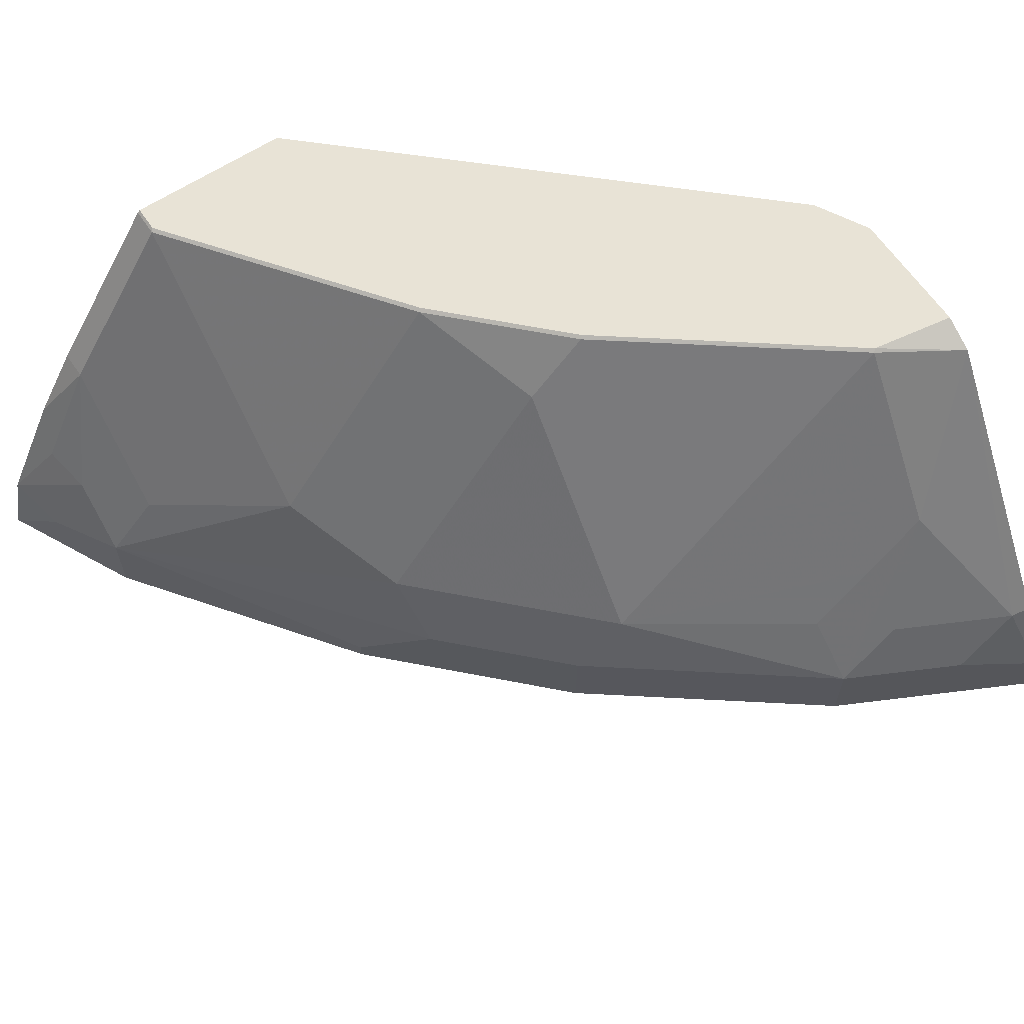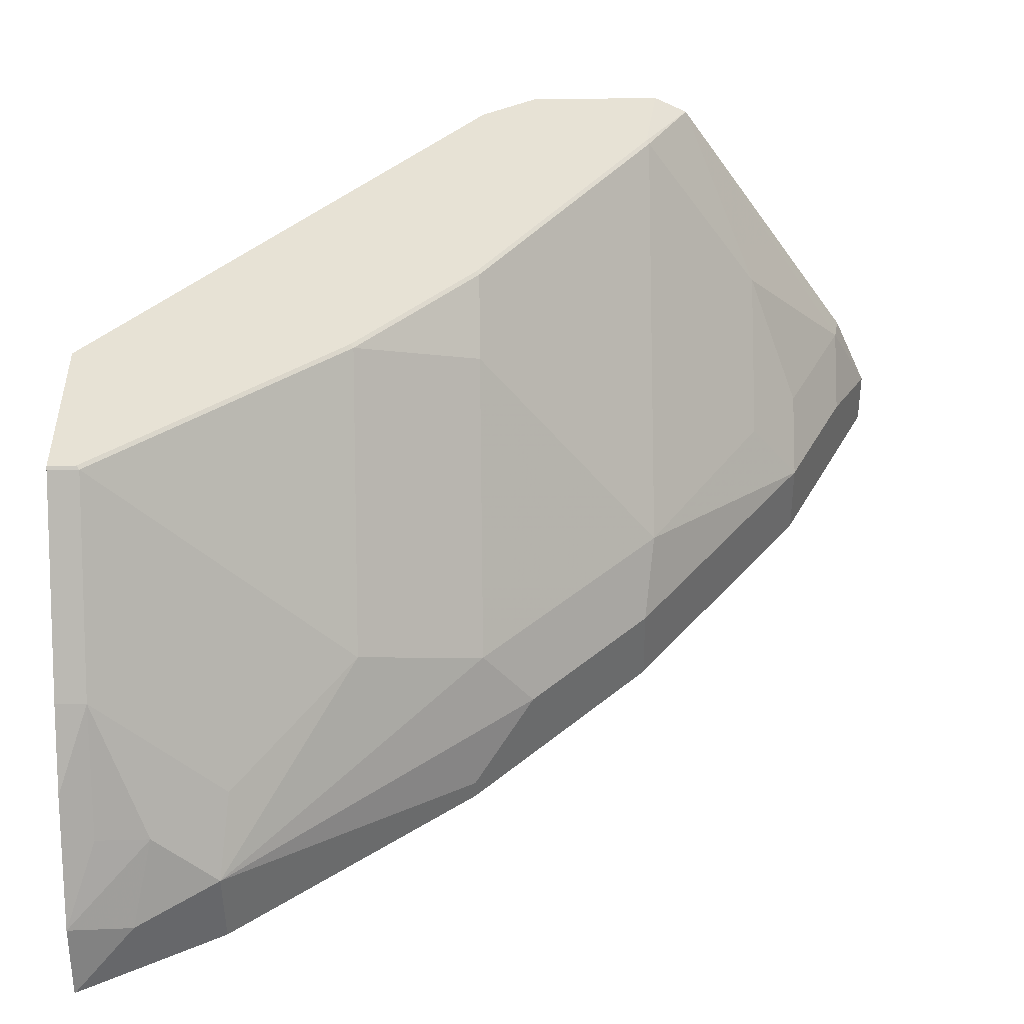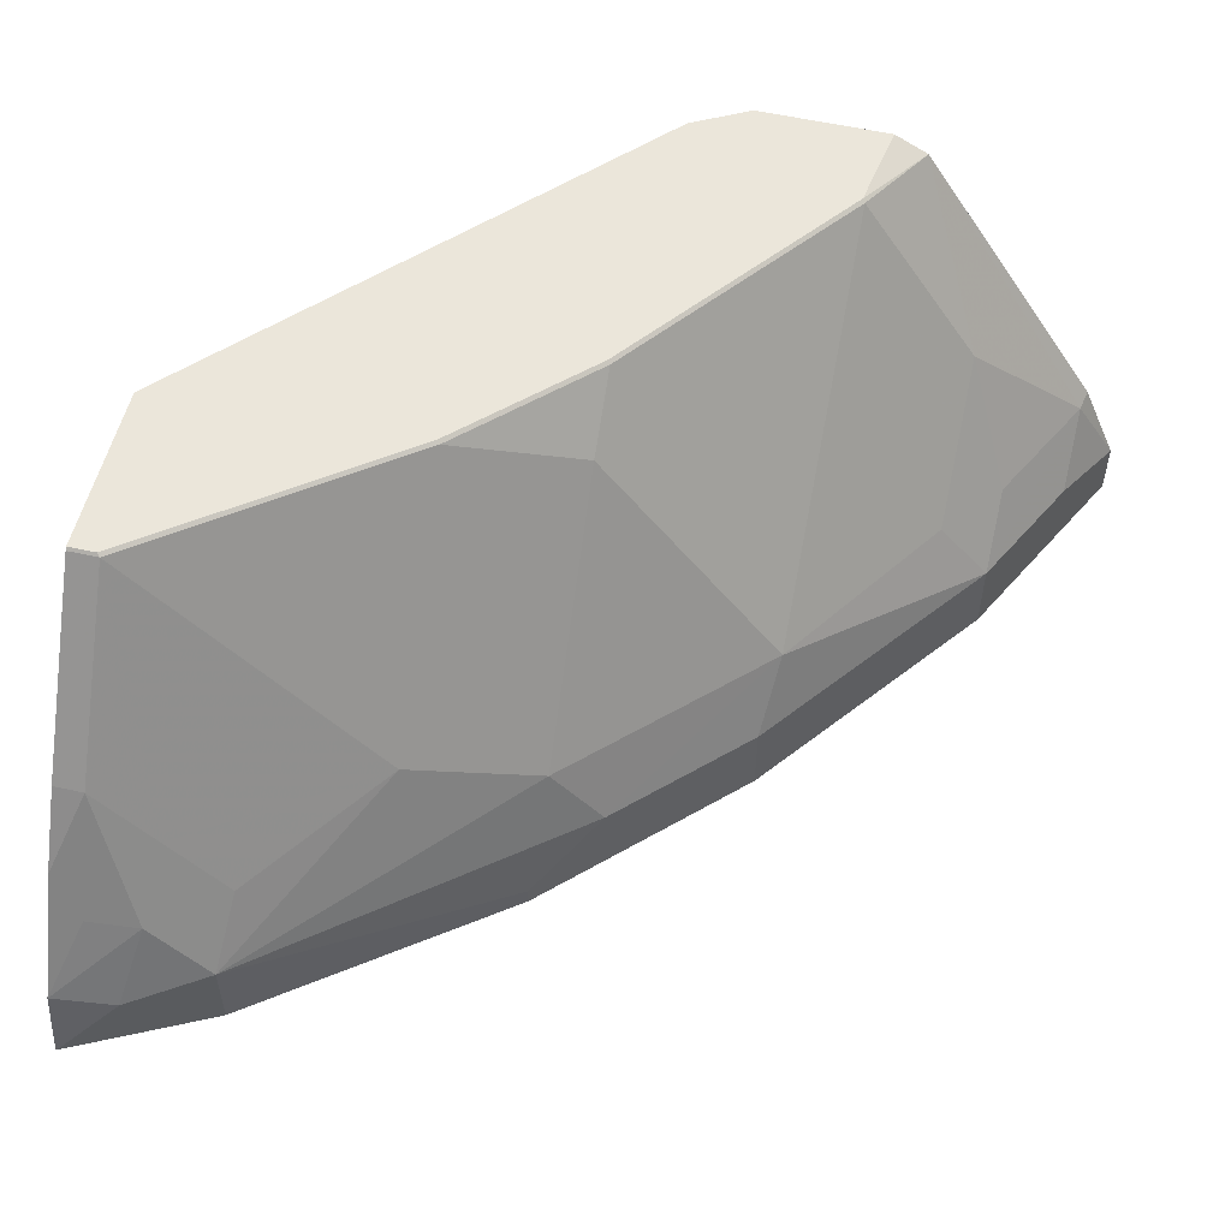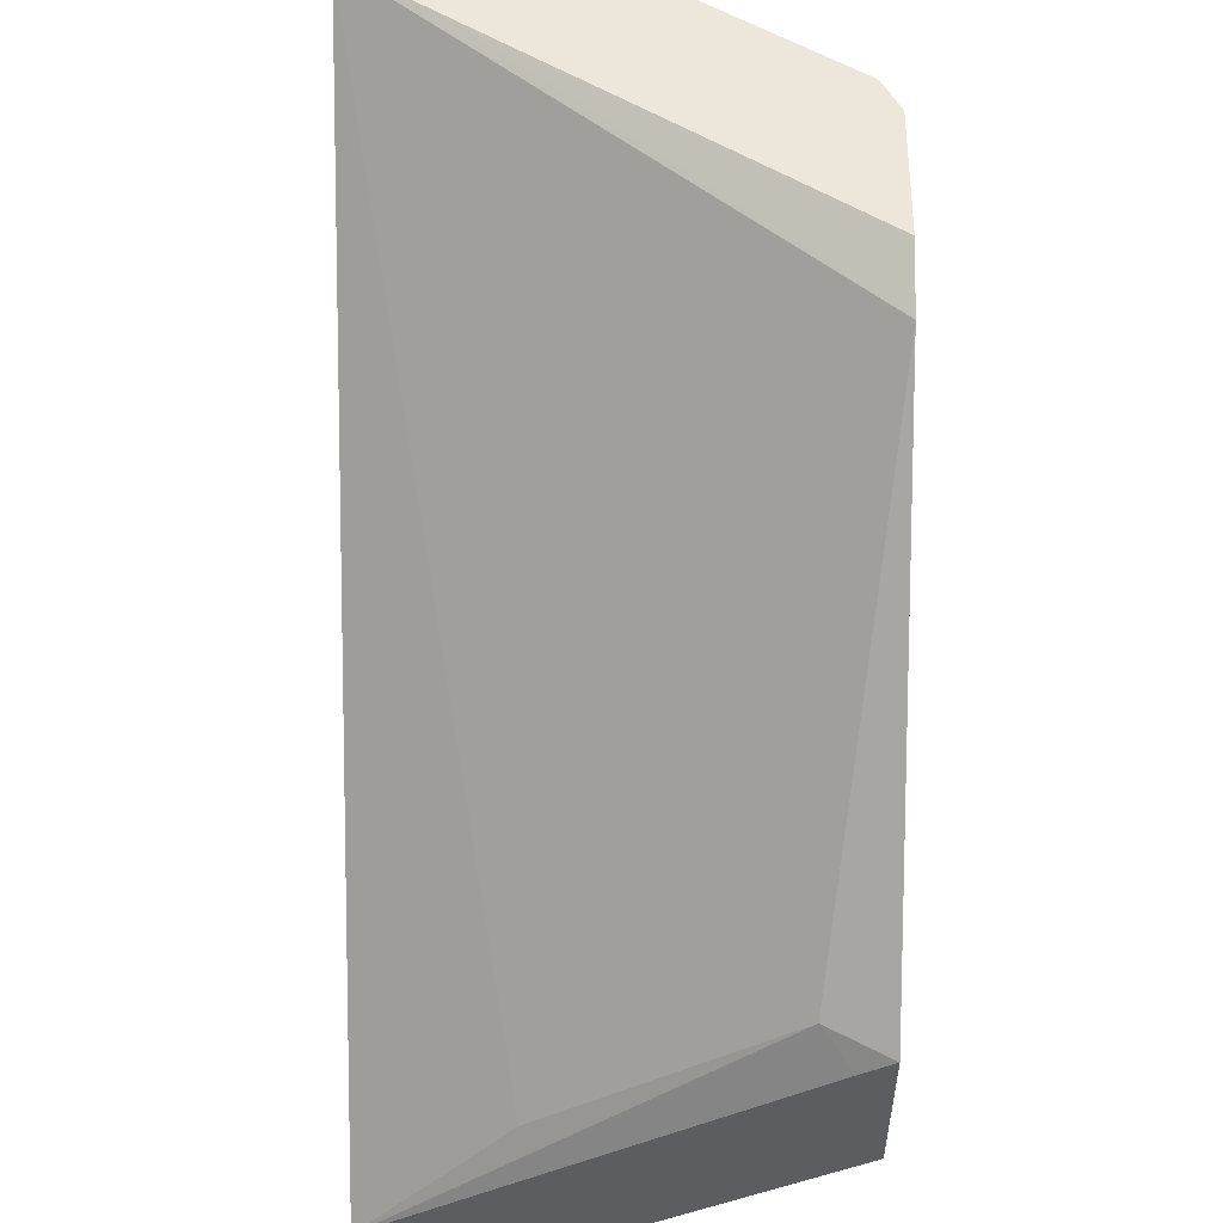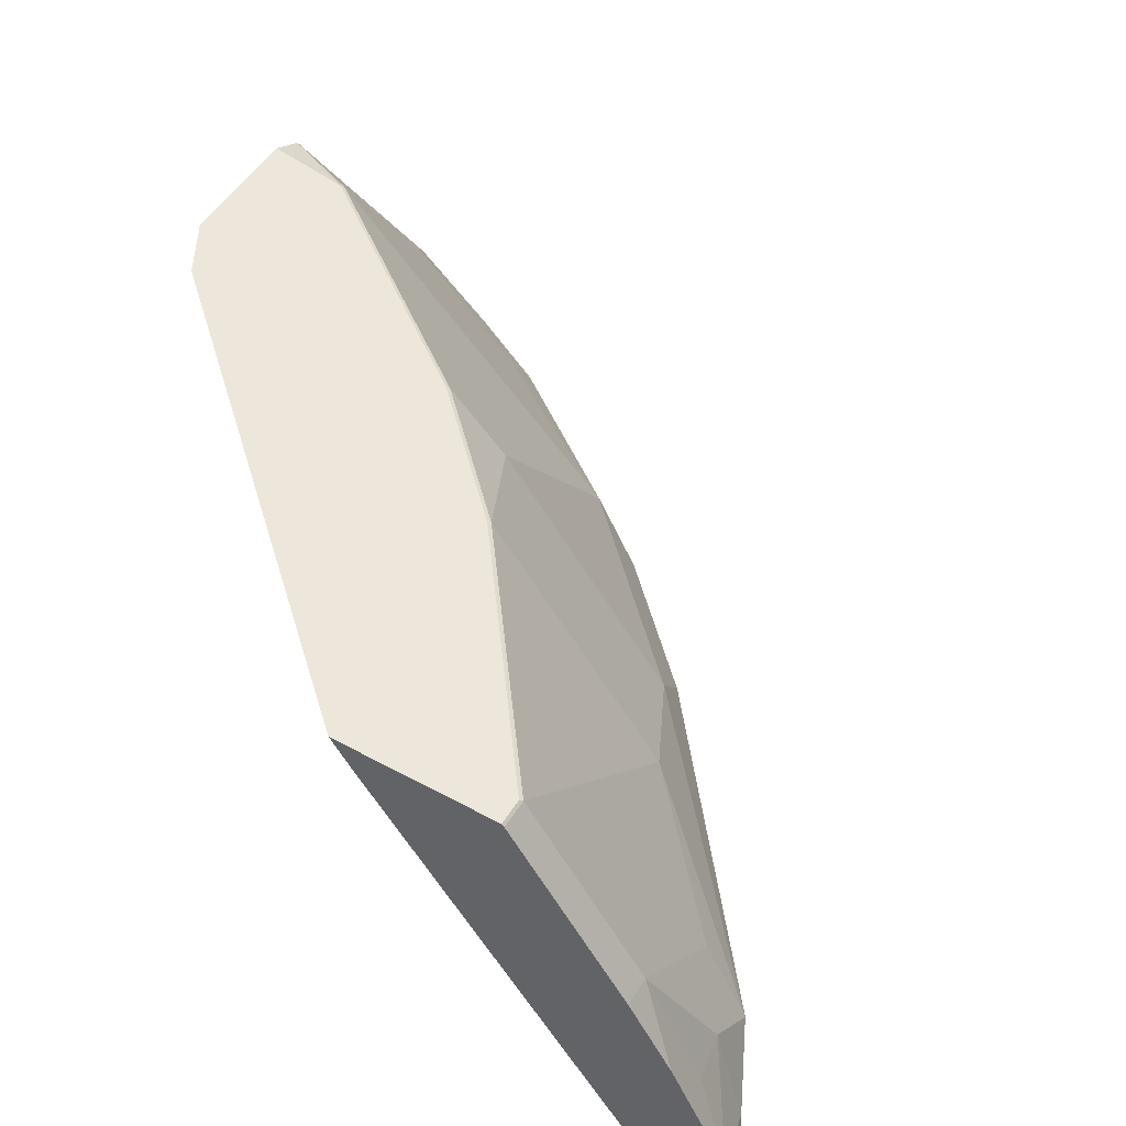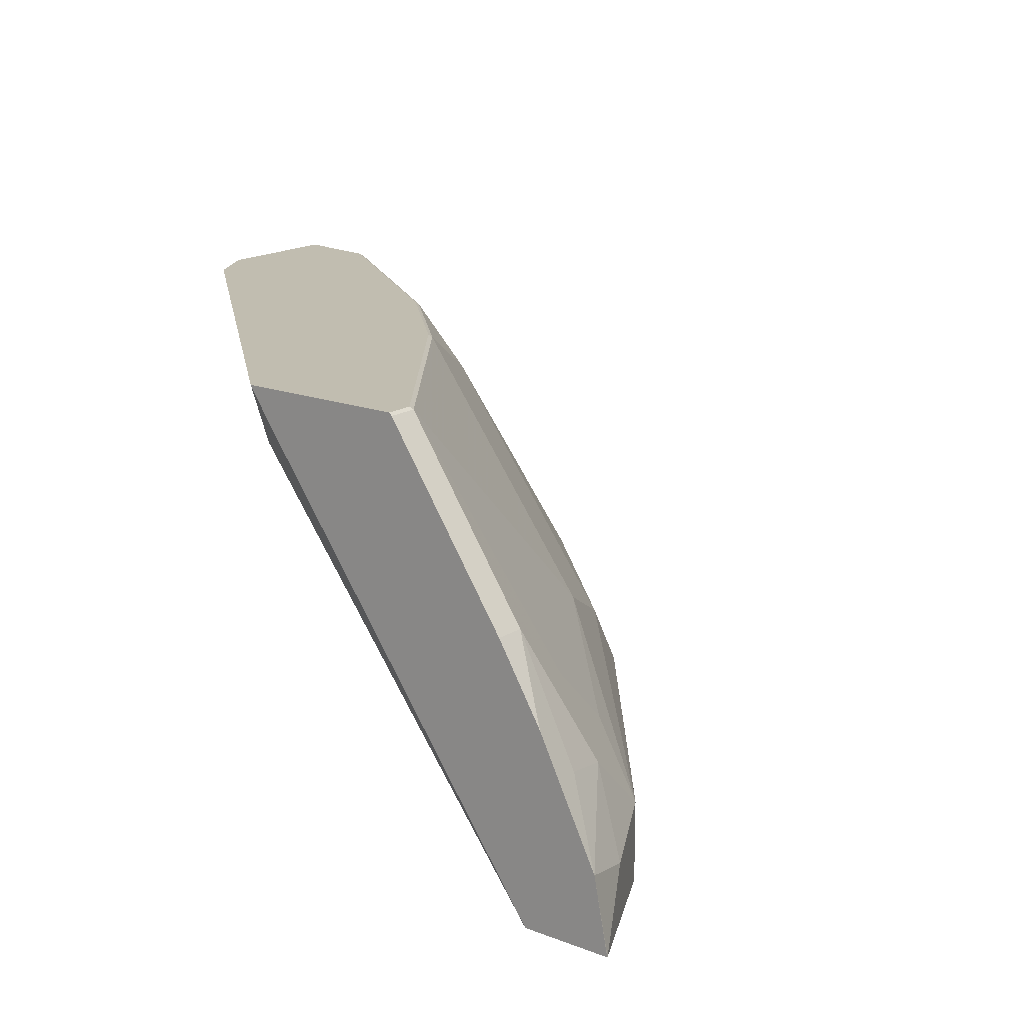
<metadata>
{"format":"obj","ext":"obj","renderer":"f3d","projection":"perspective","resolution":1024,"background":"white","views":[{"elev":62.5,"azim":56.2,"up":"+Z"},{"elev":-49.3,"azim":0.7,"up":"+Y"},{"elev":54.9,"azim":13.5,"up":"+Z"},{"elev":53.6,"azim":-89.9,"up":"+Y"},{"elev":50.6,"azim":-59.2,"up":"+Z"},{"elev":16.7,"azim":-51.9,"up":"+Z"}]}
</metadata>
<code>
v 0.5296 -0.2558 0.6392
v 0.5296 -0.2558 0.6213
v 0.5295 -0.2558 0.6394
v 0.5175 -0.2801 0.6454
v 0.4992 -0.3166 0.6454
v 0.5021 -0.2558 0.6213
v 0.4992 -0.3166 0.6213
v 0.5187 -0.2558 0.6648
v 0.5175 -0.2618 0.6636
v 0.4992 -0.2983 0.6636
v 0.484 -0.2831 0.7032
v 0.484 -0.3014 0.6849
v 0.484 -0.3196 0.6667
v 0.4475 -0.3744 0.6667
v 0.4444 -0.3896 0.6454
v 0.3931 -0.2653 0.7588
v 0.484 -0.2558 0.6484
v 0.274 -0.4929 0.6213
v 0.2831 -0.4475 0.6667
v 0.2831 -0.3927 0.7397
v 0.4444 -0.3896 0.6213
v 0.4611 -0.2558 0.7533
v 0.4475 -0.2831 0.758
v 0.3927 -0.3744 0.7397
v 0.3927 -0.4292 0.6667
v 0.4079 -0.4262 0.6454
v 0.274 -0.3952 0.7588
v 0.4103 -0.2558 0.7588
v 0.274 -0.5204 0.6213
v 0.274 -0.4703 0.6529
v 0.274 -0.4018 0.7489
v 0.274 -0.3953 0.7585
v 0.4079 -0.4262 0.6213
v 0.4507 -0.2558 0.7588
v 0.4467 -0.2823 0.7588
v 0.3919 -0.3554 0.7588
v 0.3927 -0.3562 0.758
v 0.3744 -0.3744 0.758
v 0.3562 -0.3927 0.758
v 0.3562 -0.4475 0.6849
v 0.3166 -0.4992 0.6454
v 0.3896 -0.4444 0.6271
v 0.274 -0.4467 0.7588
v 0.2743 -0.5204 0.6213
v 0.274 -0.5159 0.6438
v 0.3896 -0.4444 0.6213
v 0.3736 -0.3736 0.7588
v 0.3553 -0.3918 0.7588
v 0.2823 -0.4467 0.7588
v 0.2831 -0.4475 0.758
v 0.3196 -0.484 0.6667
v 0.2983 -0.4992 0.6636
v 0.2922 -0.5114 0.6393
v 0.2916 -0.5117 0.6213
v 0.3108 -0.5021 0.6213
v 0.3166 -0.4992 0.6213
v 0.274 -0.447 0.7584
v 0.2831 -0.5023 0.6667
v 0.274 -0.4977 0.6803
v 0.274 -0.4475 0.758
v 0.2831 -0.484 0.7032
v 0.3014 -0.484 0.6849
v 0.274 -0.484 0.7032
f 36 47 38
f 23 36 37
f 29 44 45
f 26 46 33
f 26 42 46
f 25 41 26
f 25 40 41
f 24 40 25
f 24 39 40
f 24 38 39
f 24 37 38
f 23 37 24
f 26 41 42
f 18 20 19
f 22 35 23
f 22 34 35
f 20 32 27
f 20 31 32
f 20 30 31
f 18 30 20
f 18 31 30
f 18 32 31
f 18 27 32
f 18 43 27
f 18 57 43
f 18 60 57
f 36 38 37
f 23 35 36
f 38 47 39
f 44 54 53
f 39 48 49
f 18 63 60
f 59 61 63
f 58 61 59
f 52 61 58
f 52 62 61
f 50 61 62
f 50 63 61
f 50 60 63
f 50 57 60
f 49 57 50
f 45 58 59
f 45 52 58
f 45 53 52
f 39 47 48
f 44 53 45
f 41 46 42
f 41 56 46
f 41 55 56
f 41 54 55
f 41 53 54
f 41 52 53
f 41 62 52
f 41 51 62
f 40 51 41
f 40 62 51
f 40 50 62
f 39 50 40
f 39 49 50
f 43 57 49
f 18 59 63
f 5 10 11
f 18 29 45
f 5 12 13
f 5 11 12
f 5 9 10
f 4 9 5
f 3 9 4
f 3 8 9
f 2 18 6
f 2 29 18
f 2 44 29
f 2 54 44
f 2 55 54
f 2 56 55
f 2 46 56
f 2 33 46
f 2 21 33
f 2 7 21
f 1 7 2
f 1 5 7
f 1 4 5
f 1 3 4
f 1 8 3
f 1 22 8
f 1 34 22
f 1 28 34
f 1 17 28
f 1 2 6
f 18 45 59
f 5 13 14
f 5 14 15
f 1 6 17
f 5 21 7
f 16 20 27
f 16 28 17
f 16 34 28
f 16 35 34
f 16 36 35
f 16 47 36
f 16 48 47
f 16 49 48
f 5 15 21
f 16 27 43
f 15 33 21
f 15 26 33
f 14 23 24
f 14 26 15
f 16 43 49
f 14 24 25
f 6 16 17
f 14 25 26
f 6 19 20
f 6 20 16
f 8 22 9
f 6 18 19
f 9 11 10
f 11 23 12
f 11 22 23
f 12 23 14
f 9 22 11
f 12 14 13

</code>
